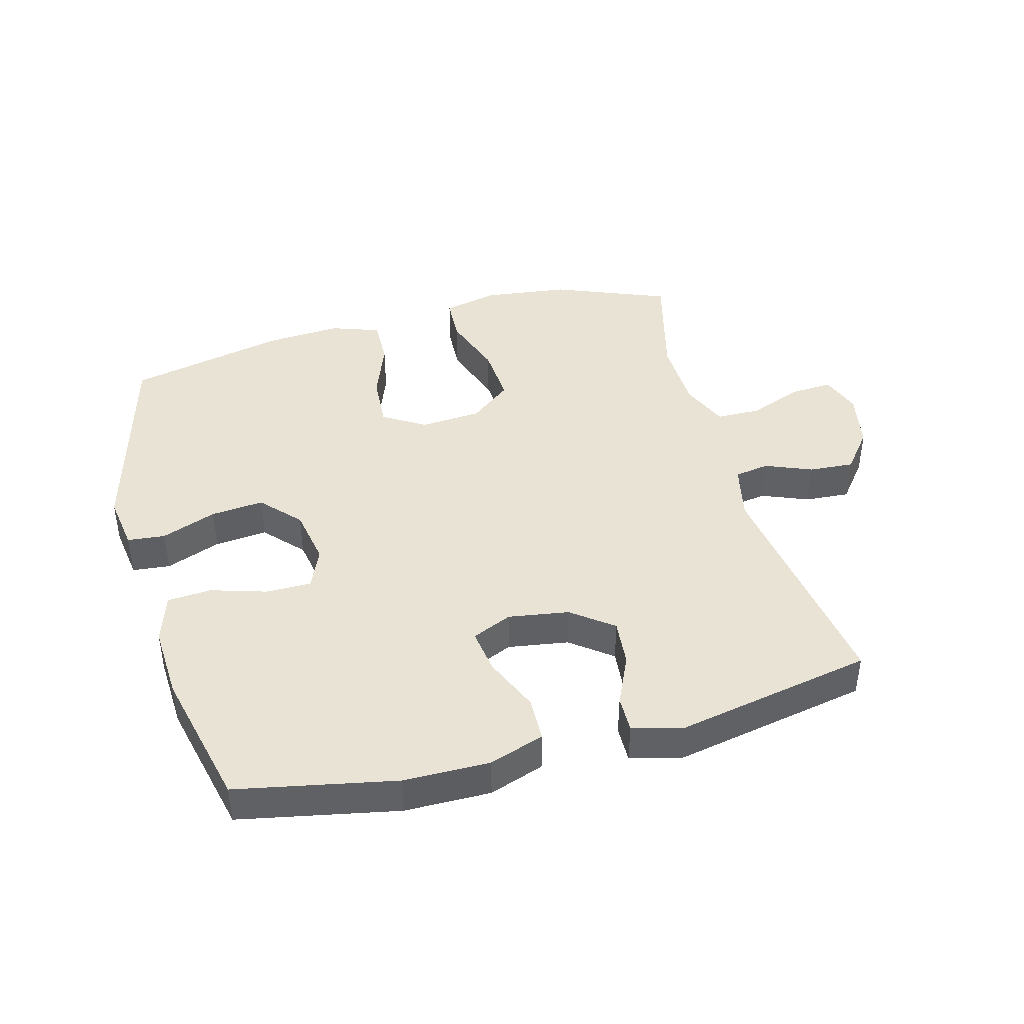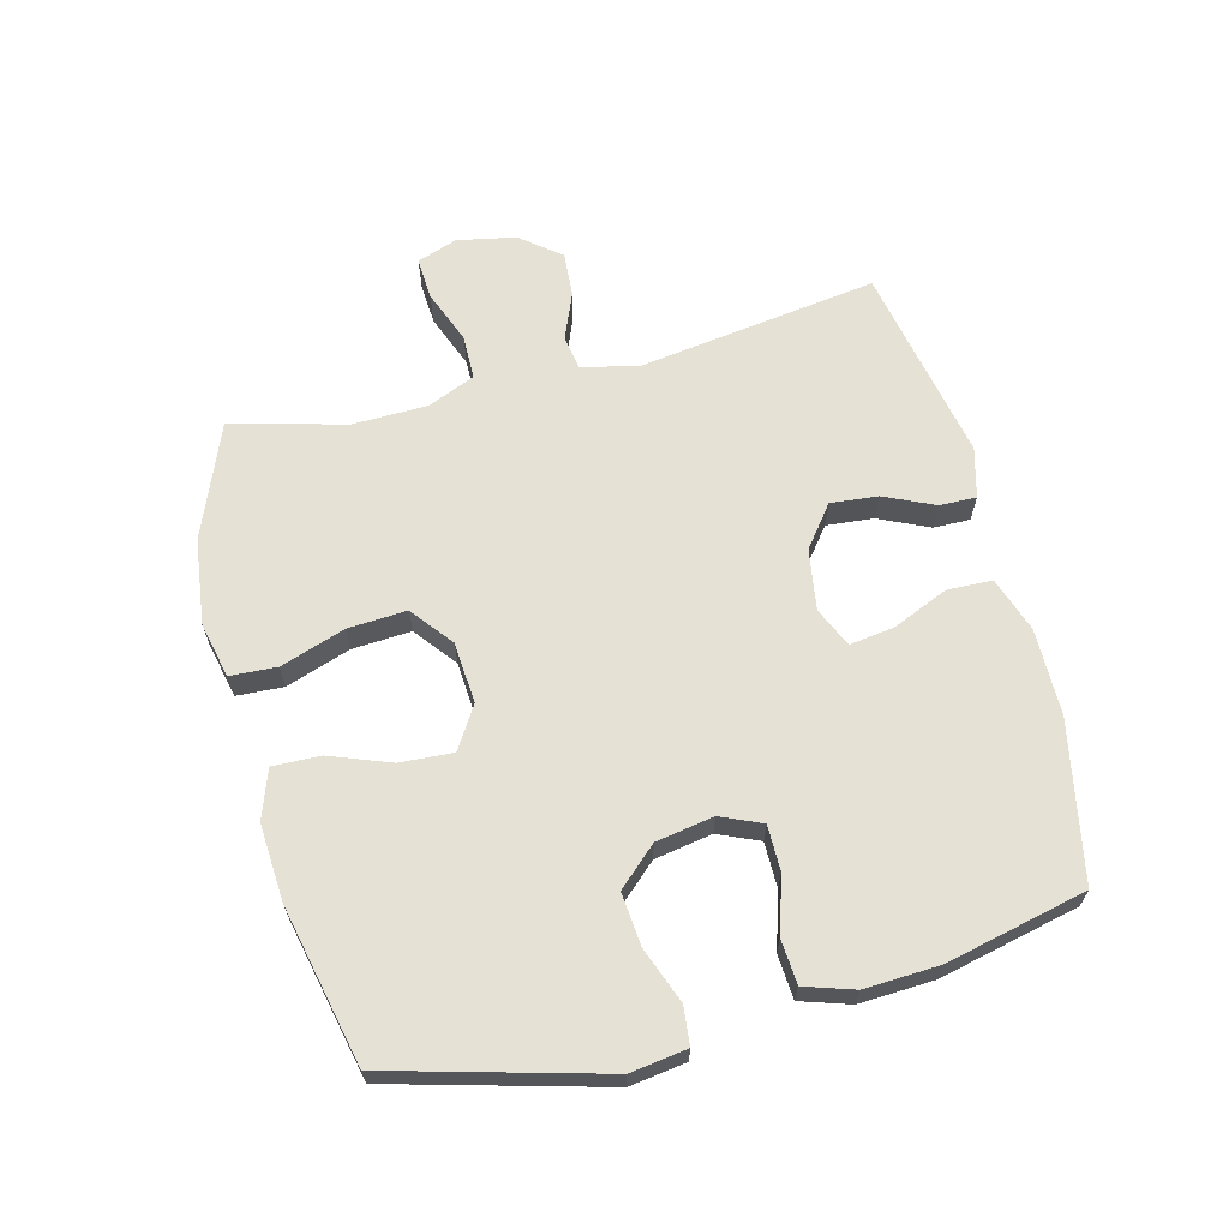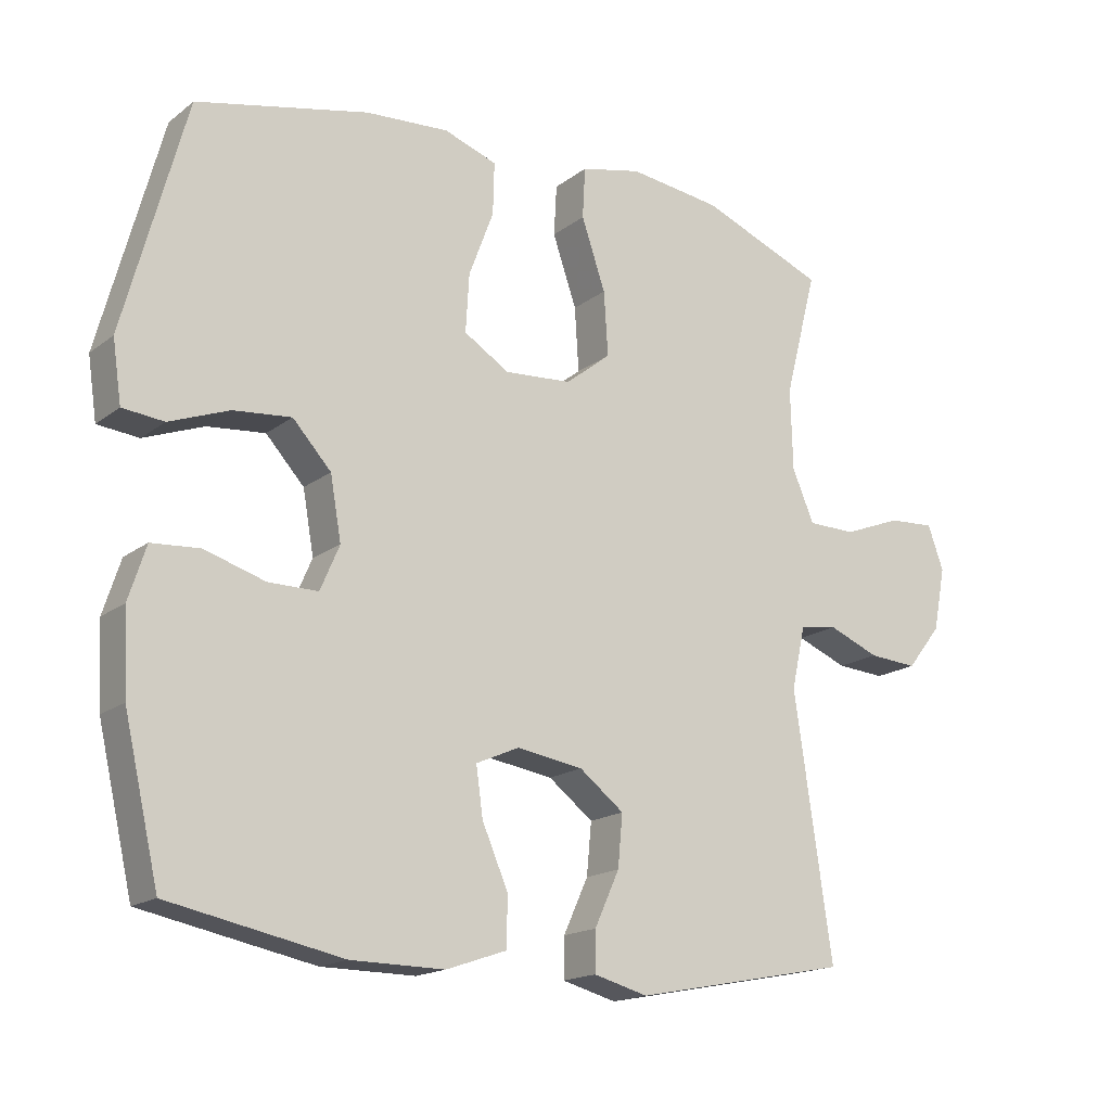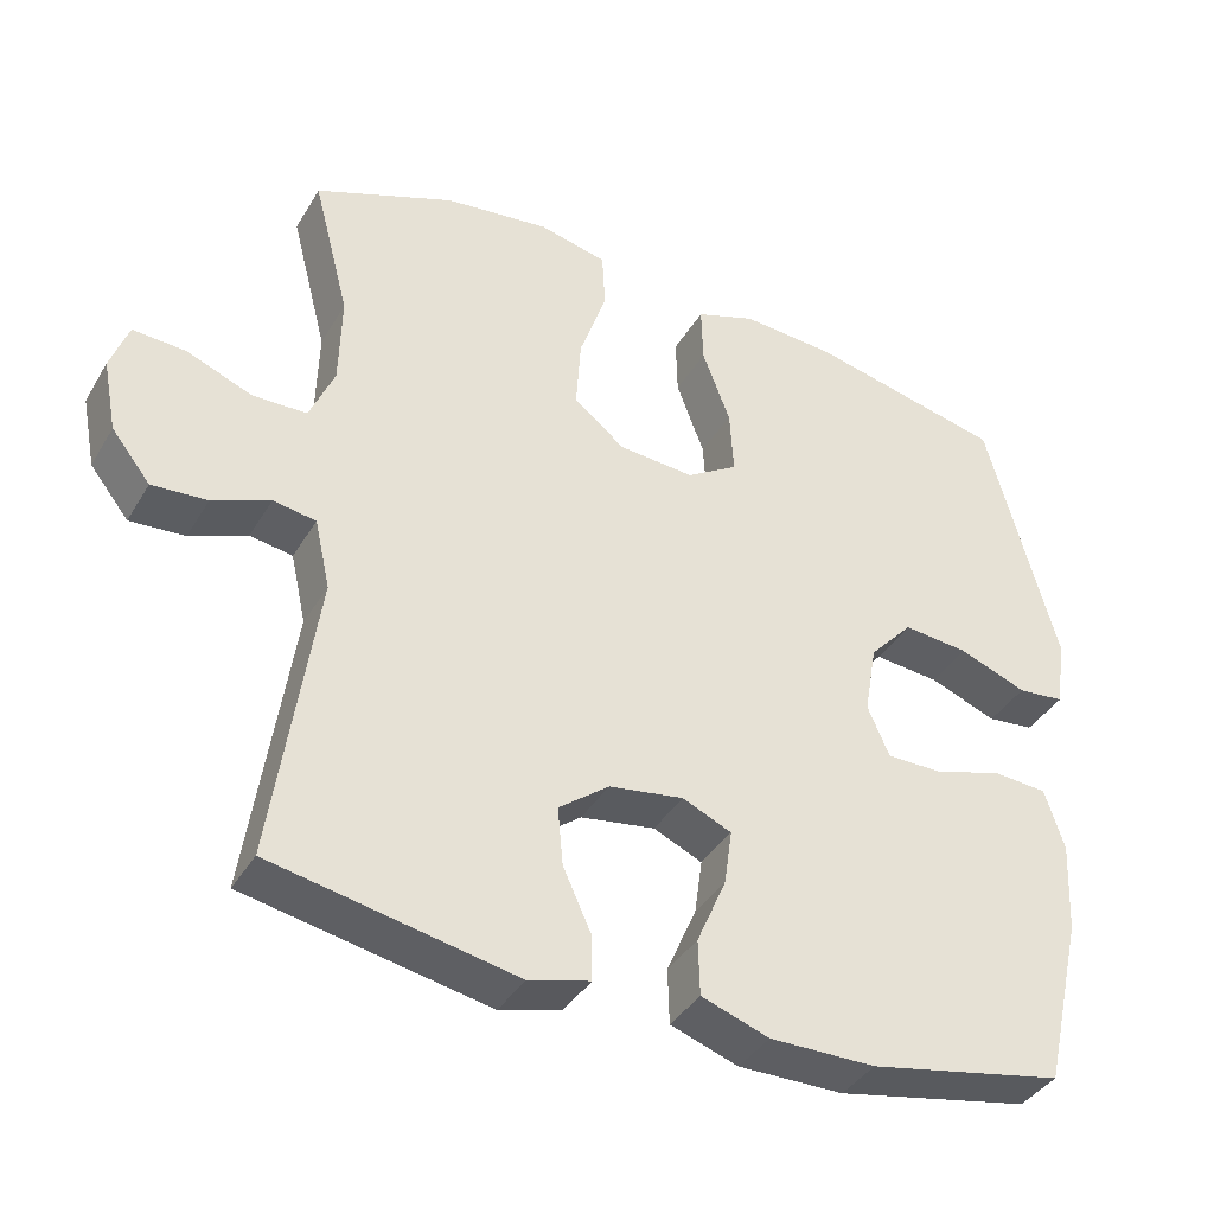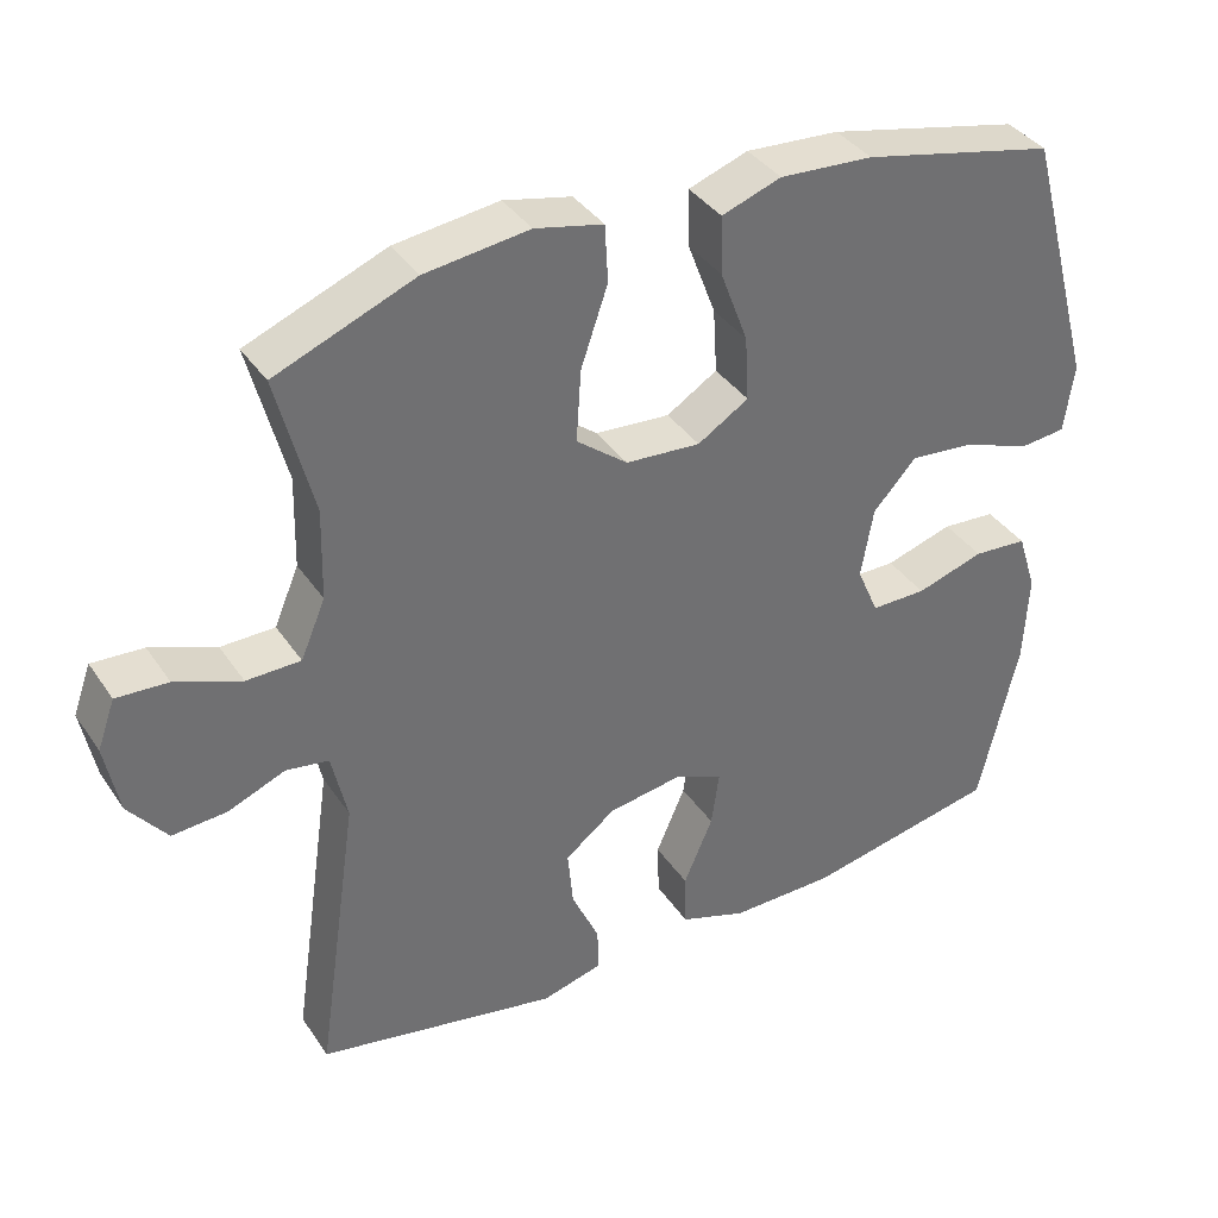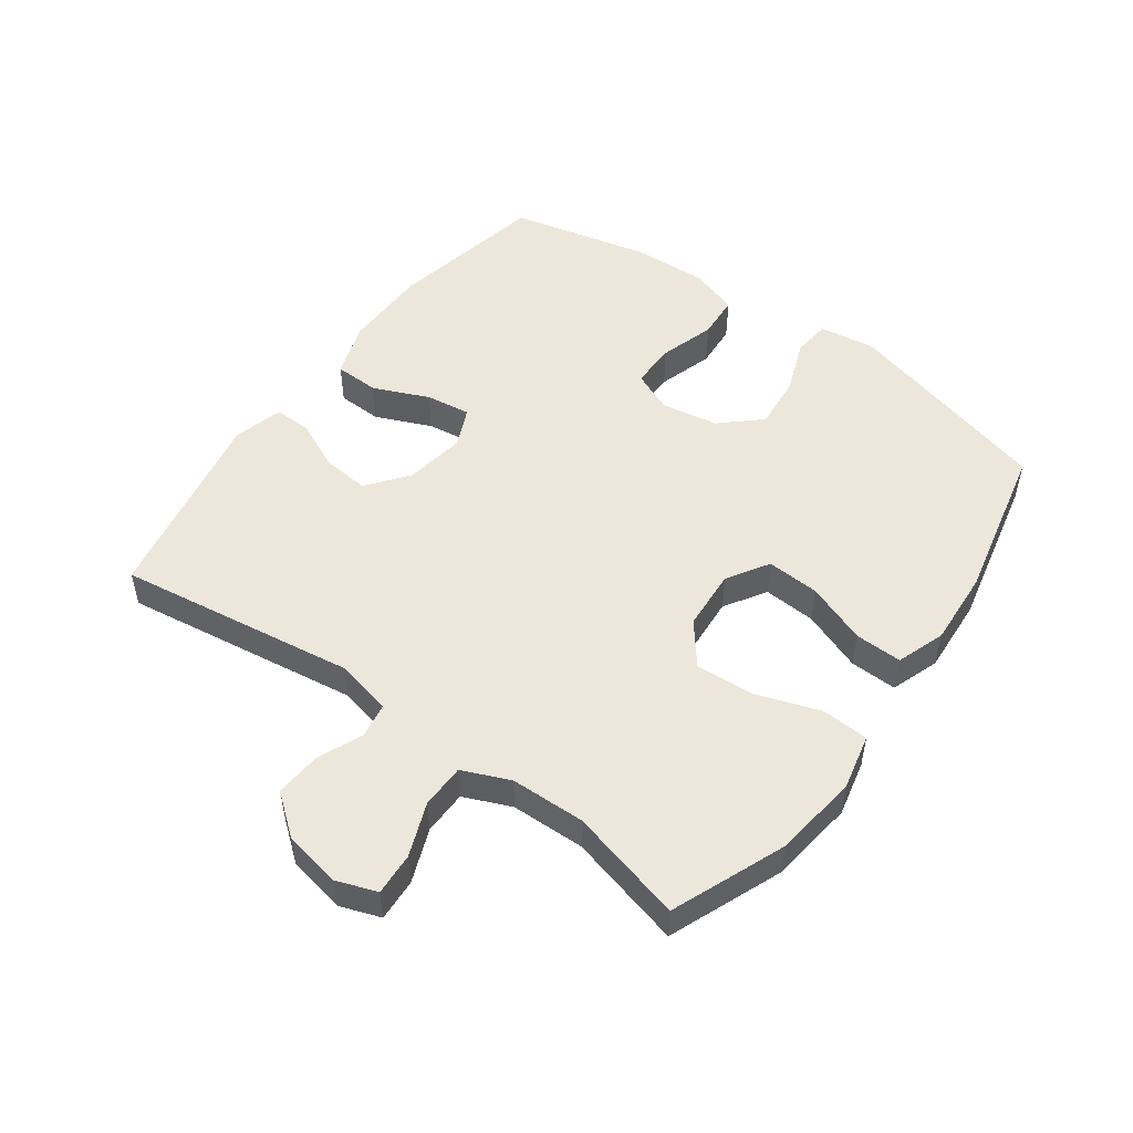
<metadata>
{"format":"obj","ext":"obj","renderer":"f3d","projection":"perspective","resolution":1024,"background":"white","views":[{"elev":42.3,"azim":164.9,"up":"+Y"},{"elev":64.6,"azim":75.7,"up":"+Y"},{"elev":-17.0,"azim":145.7,"up":"+Z"},{"elev":-38.7,"azim":-27.8,"up":"+Z"},{"elev":37.5,"azim":-30.1,"up":"+Z"},{"elev":51.1,"azim":-54.0,"up":"+Y"}]}
</metadata>
<code>
v -0.5 0.07 0.5
v -0.32 0.07 0.572
v -0.185 0.07 0.589
v -0.097 0.07 0.569
v -0.093 0.07 0.495
v -0.128 0.07 0.393
v -0.134 0.07 0.3
v -0.068 0.07 0.248
v 0.029 0.07 0.241
v 0.095 0.07 0.282
v 0.09 0.07 0.366
v 0.054 0.07 0.462
v 0.052 0.07 0.537
v 0.129 0.07 0.564
v 0.25 0.07 0.556
v 0.5 0.07 0.5
v 0.59 0.07 0.166
v 0.577 0.07 0.077
v 0.517 0.07 0.071
v 0.43 0.07 0.104
v 0.346 0.07 0.112
v 0.29 0.07 0.051
v 0.274 0.07 -0.04
v 0.302 0.07 -0.105
v 0.374 0.07 -0.105
v 0.462 0.07 -0.078
v 0.532 0.07 -0.083
v 0.557 0.07 -0.161
v 0.551 0.07 -0.279
v 0.5 0.07 -0.5
v 0.249 0.07 -0.55
v 0.113 0.07 -0.551
v 0.026 0.07 -0.521
v 0.024 0.07 -0.45
v 0.062 0.07 -0.362
v 0.072 0.07 -0.291
v 0.009 0.07 -0.263
v -0.087 0.07 -0.278
v -0.152 0.07 -0.328
v -0.145 0.07 -0.403
v -0.109 0.07 -0.482
v -0.108 0.07 -0.54
v -0.187 0.07 -0.561
v -0.5 0.07 -0.5
v -0.445 0.07 -0.122
v -0.465 0.07 -0.032
v -0.52 0.07 -0.023
v -0.594 0.07 -0.053
v -0.665 0.07 -0.058
v -0.715 0.07 0.005
v -0.733 0.07 0.097
v -0.71 0.07 0.161
v -0.643 0.07 0.157
v -0.558 0.07 0.124
v -0.488 0.07 0.125
v -0.456 0.07 0.2
v -0.453 0.07 0.318
v -0.5 0 0.5
v -0.32 0 0.572
v -0.185 0 0.589
v -0.097 0 0.569
v -0.093 0 0.495
v -0.128 0 0.393
v -0.134 0 0.3
v -0.068 0 0.248
v 0.029 0 0.241
v 0.095 0 0.282
v 0.09 0 0.366
v 0.054 0 0.462
v 0.052 0 0.537
v 0.129 0 0.564
v 0.25 0 0.556
v 0.5 0 0.5
v 0.59 0 0.166
v 0.577 0 0.077
v 0.517 0 0.071
v 0.43 0 0.104
v 0.346 0 0.112
v 0.29 0 0.051
v 0.274 0 -0.04
v 0.302 0 -0.105
v 0.374 0 -0.105
v 0.462 0 -0.078
v 0.532 0 -0.083
v 0.557 0 -0.161
v 0.551 0 -0.279
v 0.5 0 -0.5
v 0.249 0 -0.55
v 0.113 0 -0.551
v 0.026 0 -0.521
v 0.024 0 -0.45
v 0.062 0 -0.362
v 0.072 0 -0.291
v 0.009 0 -0.263
v -0.087 0 -0.278
v -0.152 0 -0.328
v -0.145 0 -0.403
v -0.109 0 -0.482
v -0.108 0 -0.54
v -0.187 0 -0.561
v -0.5 0 -0.5
v -0.445 0 -0.122
v -0.465 0 -0.032
v -0.52 0 -0.023
v -0.594 0 -0.053
v -0.665 0 -0.058
v -0.715 0 0.005
v -0.733 0 0.097
v -0.71 0 0.161
v -0.643 0 0.157
v -0.558 0 0.124
v -0.488 0 0.125
v -0.456 0 0.2
v -0.453 0 0.318
f 52 53 54
f 51 52 54
f 50 51 54
f 49 50 54
f 48 49 54
f 47 48 54
f 46 47 54 55
f 45 46 55 56
f 43 44 45
f 42 43 45
f 41 42 45
f 40 41 45
f 45 56 57
f 40 45 57
f 39 40 57
f 33 34 35
f 32 33 35
f 31 32 35
f 30 31 35
f 29 30 35
f 28 29 35
f 27 28 35
f 26 27 35
f 25 26 35
f 24 25 35 36
f 23 24 36 37
f 18 19 20
f 17 18 20
f 16 17 20
f 15 16 20
f 14 15 20
f 13 14 20
f 12 13 20
f 11 12 20
f 10 11 20 21
f 9 10 21 22
f 4 5 6
f 3 4 6
f 2 3 6
f 1 2 6
f 57 1 6
f 57 6 7
f 57 7 8
f 39 57 8
f 38 39 8
f 23 37 38
f 22 23 38
f 9 22 38
f 8 9 38
f 111 110 109
f 111 109 108
f 111 108 107
f 111 107 106
f 111 106 105
f 111 105 104
f 112 111 104 103
f 113 112 103 102
f 102 101 100
f 102 100 99
f 102 99 98
f 102 98 97
f 114 113 102
f 114 102 97
f 114 97 96
f 92 91 90
f 92 90 89
f 92 89 88
f 92 88 87
f 92 87 86
f 92 86 85
f 92 85 84
f 92 84 83
f 92 83 82
f 93 92 82 81
f 94 93 81 80
f 77 76 75
f 77 75 74
f 77 74 73
f 77 73 72
f 77 72 71
f 77 71 70
f 77 70 69
f 77 69 68
f 78 77 68 67
f 79 78 67 66
f 63 62 61
f 63 61 60
f 63 60 59
f 63 59 58
f 63 58 114
f 64 63 114
f 65 64 114
f 65 114 96
f 65 96 95
f 95 94 80
f 95 80 79
f 95 79 66
f 95 66 65
f 1 58 59 2
f 2 59 60 3
f 3 60 61 4
f 4 61 62 5
f 5 62 63 6
f 6 63 64 7
f 7 64 65 8
f 8 65 66 9
f 9 66 67 10
f 10 67 68 11
f 11 68 69 12
f 12 69 70 13
f 13 70 71 14
f 14 71 72 15
f 15 72 73 16
f 16 73 74 17
f 17 74 75 18
f 18 75 76 19
f 19 76 77 20
f 20 77 78 21
f 21 78 79 22
f 22 79 80 23
f 23 80 81 24
f 24 81 82 25
f 25 82 83 26
f 26 83 84 27
f 27 84 85 28
f 28 85 86 29
f 29 86 87 30
f 30 87 88 31
f 31 88 89 32
f 32 89 90 33
f 33 90 91 34
f 34 91 92 35
f 35 92 93 36
f 36 93 94 37
f 37 94 95 38
f 38 95 96 39
f 39 96 97 40
f 40 97 98 41
f 41 98 99 42
f 42 99 100 43
f 43 100 101 44
f 44 101 102 45
f 45 102 103 46
f 46 103 104 47
f 47 104 105 48
f 48 105 106 49
f 49 106 107 50
f 50 107 108 51
f 51 108 109 52
f 52 109 110 53
f 53 110 111 54
f 54 111 112 55
f 55 112 113 56
f 56 113 114 57
f 57 114 58 1

</code>
